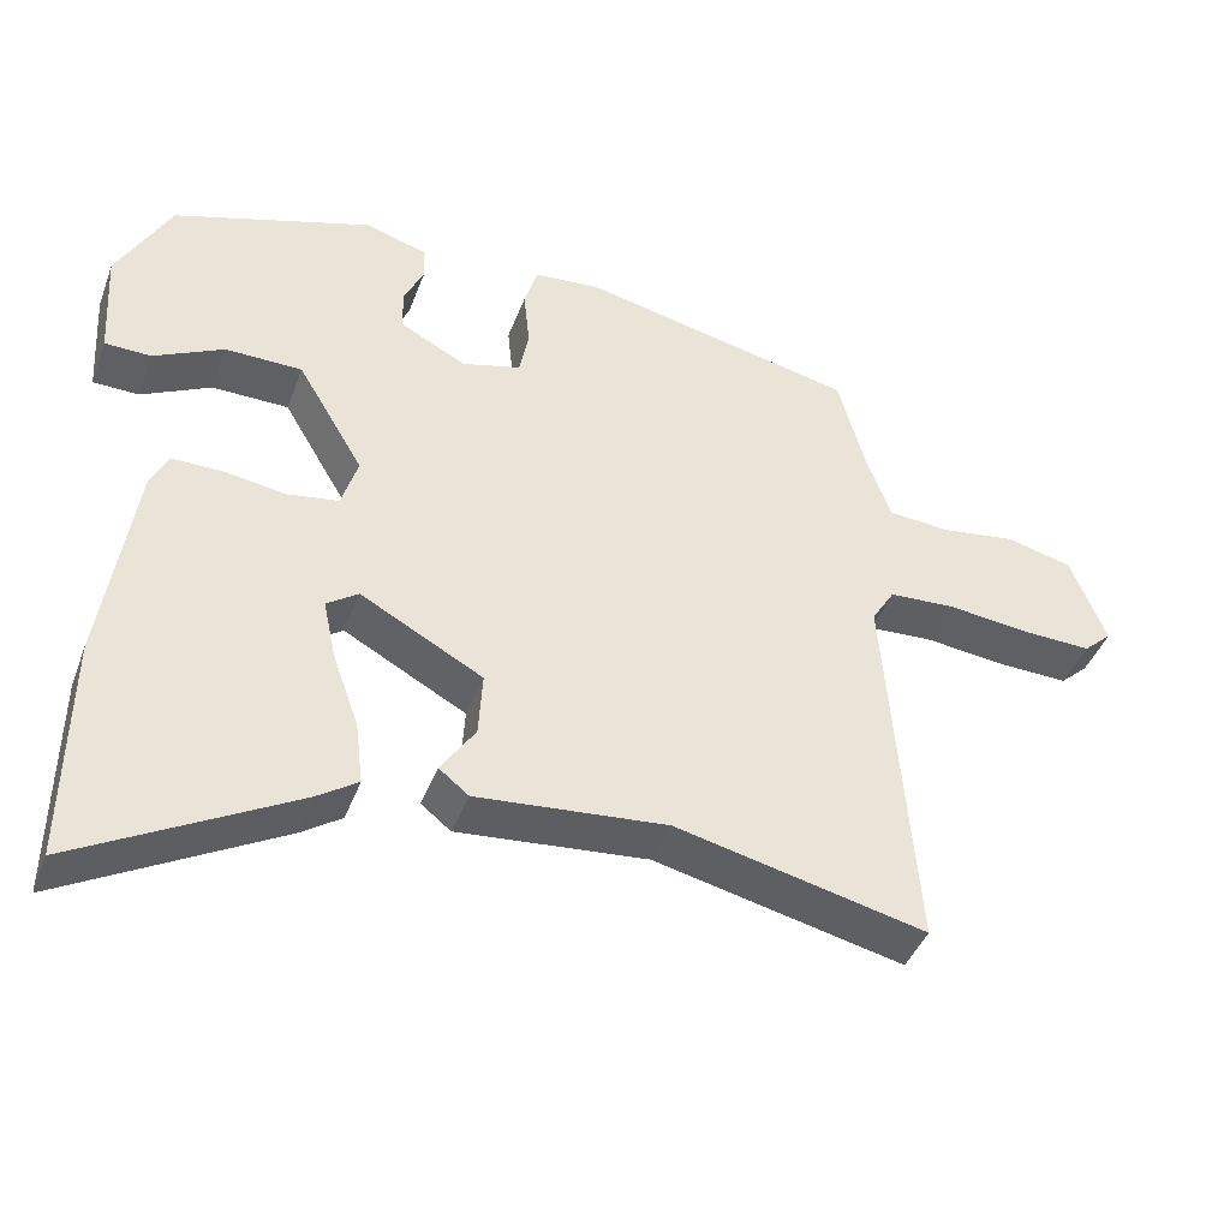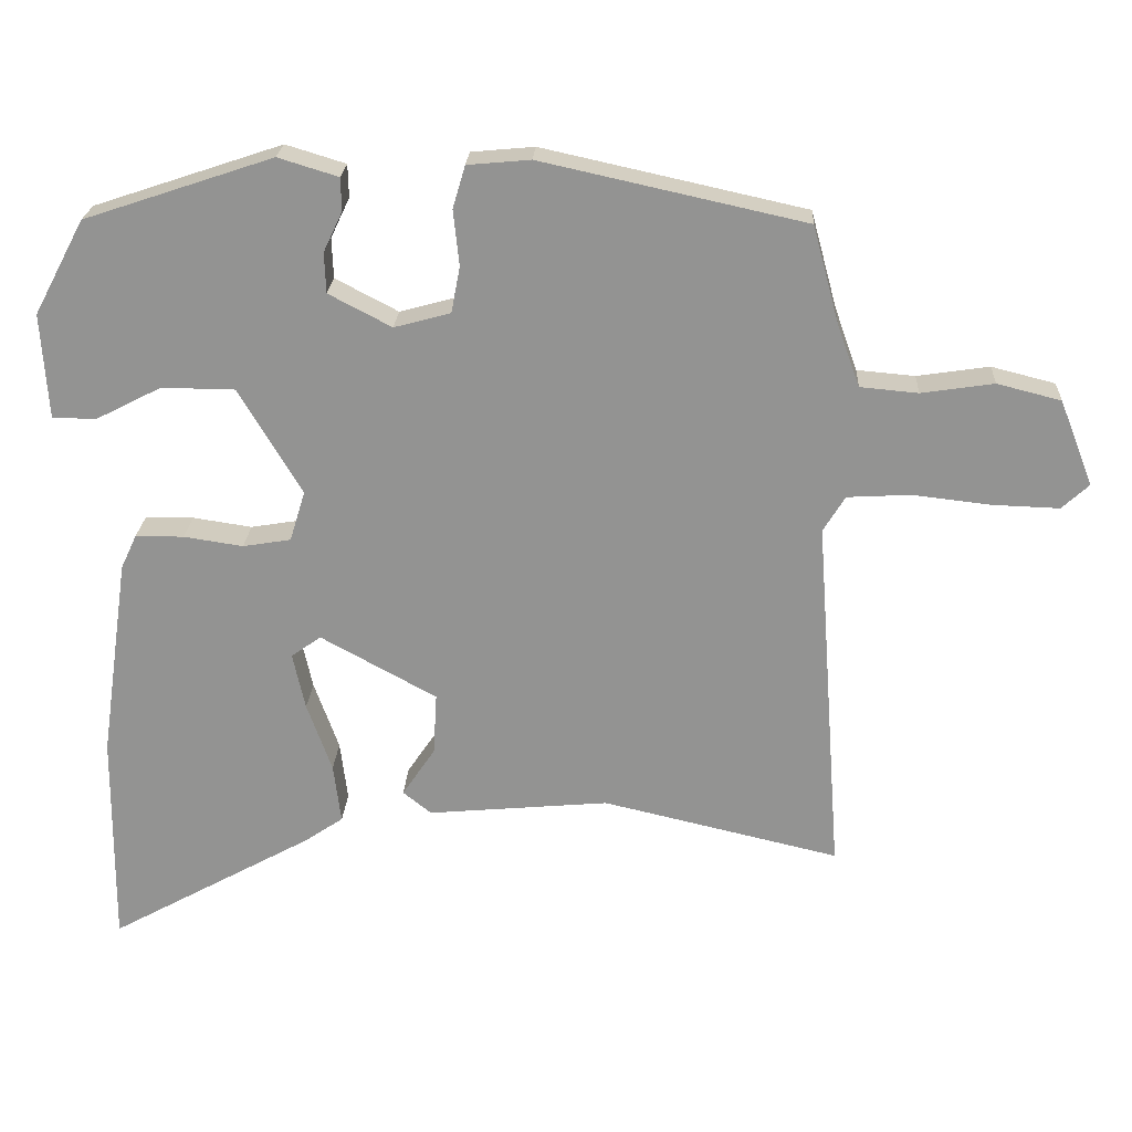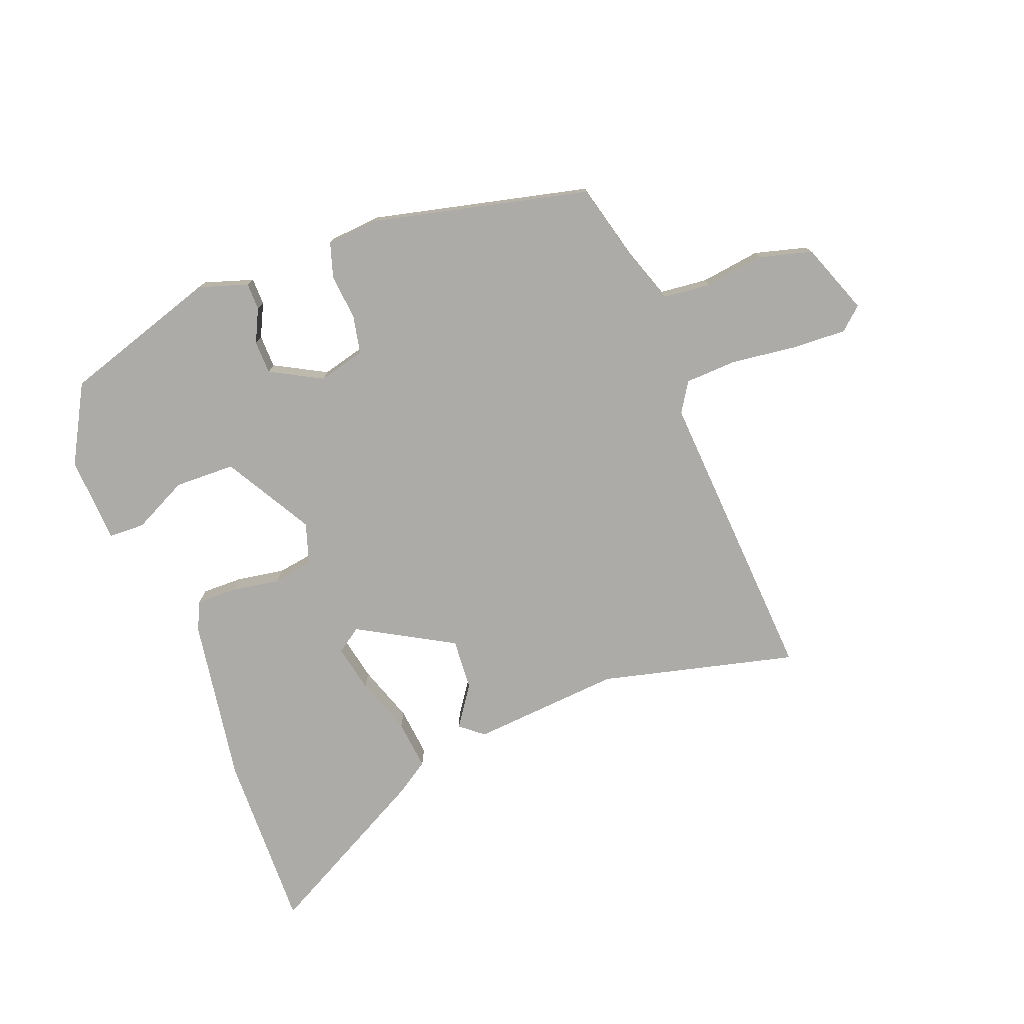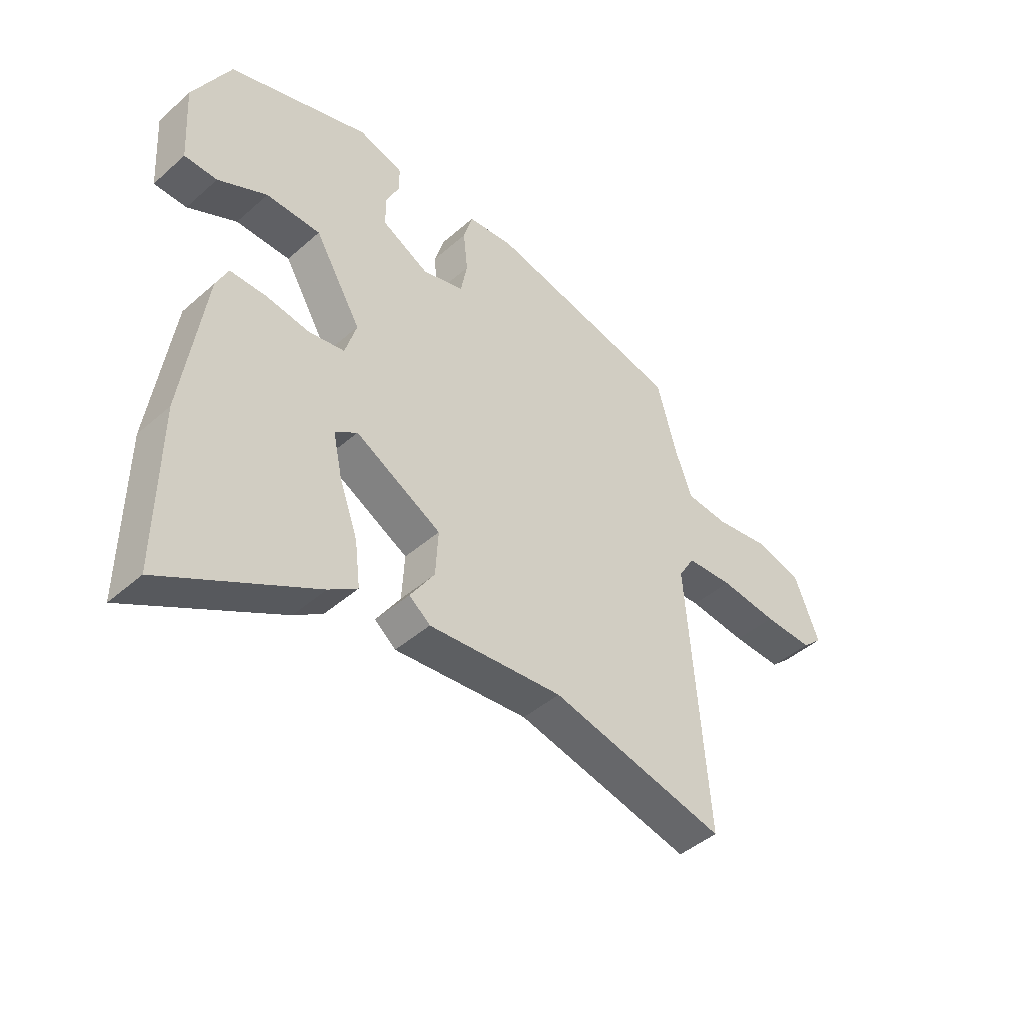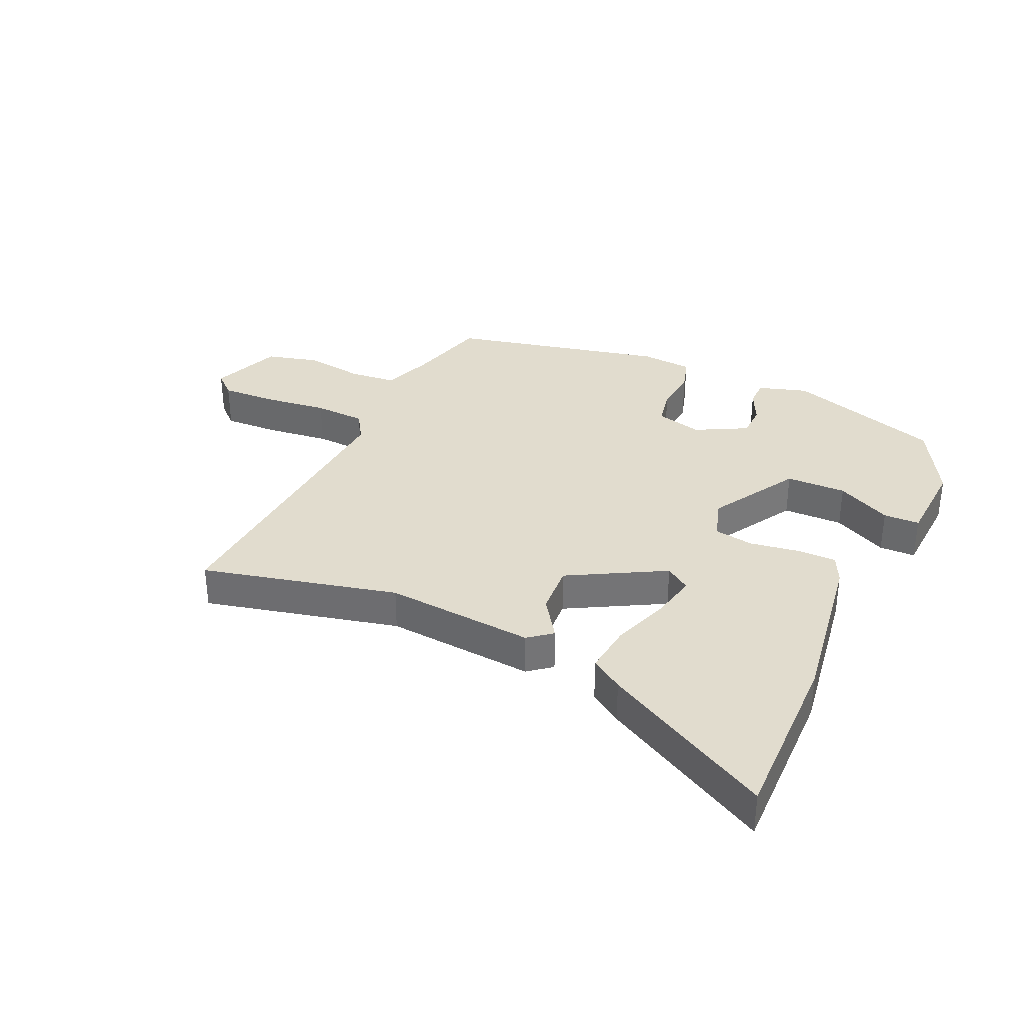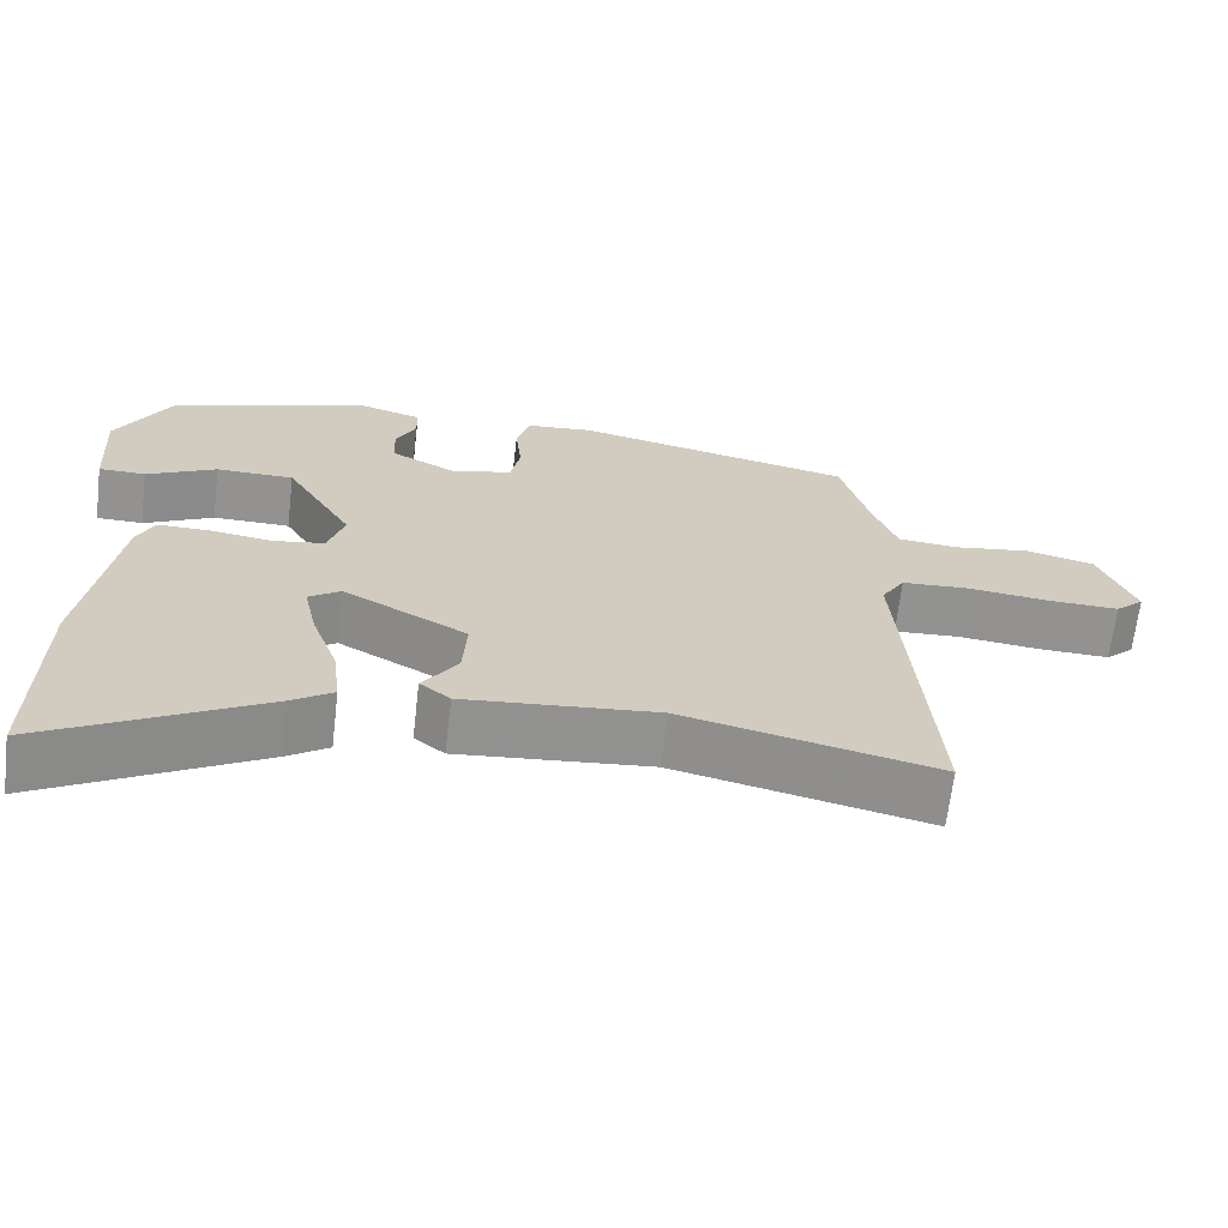
<metadata>
{"format":"obj","ext":"obj","renderer":"f3d","projection":"perspective","resolution":1024,"background":"white","views":[{"elev":-42.4,"azim":-19.8,"up":"+Z"},{"elev":22.9,"azim":3.1,"up":"+Z"},{"elev":-76.4,"azim":20.2,"up":"+Y"},{"elev":-44.4,"azim":-44.4,"up":"+Z"},{"elev":34.1,"azim":-155.8,"up":"+Y"},{"elev":-66.4,"azim":-6.7,"up":"+Z"}]}
</metadata>
<code>
v 0.468 0.07 0.373
v 0.504 0.07 0.241
v 0.535 0.07 0.155
v 0.614 0.07 0.148
v 0.713 0.07 0.163
v 0.8 0.07 0.141
v 0.846 0.07 0.024
v 0.809 0.07 -0.01
v 0.718 0.07 -0.007
v 0.611 0.07 0.005
v 0.525 0.07 0
v 0.495 0.07 -0.049
v 0.532 0.07 -0.545
v 0.207 0.07 -0.47
v -0.041 0.07 -0.493
v -0.08 0.07 -0.462
v -0.035 0.07 -0.395
v -0.03 0.07 -0.31
v -0.189 0.07 -0.223
v -0.23 0.07 -0.252
v -0.213 0.07 -0.33
v -0.179 0.07 -0.425
v -0.169 0.07 -0.507
v -0.222 0.07 -0.543
v -0.502 0.07 -0.698
v -0.499 0.07 -0.401
v -0.459 0.07 -0.124
v -0.437 0.07 -0.077
v -0.371 0.07 -0.077
v -0.29 0.07 -0.089
v -0.224 0.07 -0.078
v -0.203 0.07 -0.009
v -0.289 0.07 0.136
v -0.389 0.07 0.137
v -0.479 0.07 0.091
v -0.539 0.07 0.092
v -0.548 0.07 0.236
v -0.479 0.07 0.365
v -0.221 0.07 0.451
v -0.139 0.07 0.426
v -0.138 0.07 0.381
v -0.164 0.07 0.326
v -0.162 0.07 0.271
v -0.076 0.07 0.226
v 0.001 0.07 0.247
v 0.013 0.07 0.31
v 0.005 0.07 0.386
v 0.022 0.07 0.444
v 0.108 0.07 0.452
v 0.468 0 0.373
v 0.504 0 0.241
v 0.535 0 0.155
v 0.614 0 0.148
v 0.713 0 0.163
v 0.8 0 0.141
v 0.846 0 0.024
v 0.809 0 -0.01
v 0.718 0 -0.007
v 0.611 0 0.005
v 0.525 0 0
v 0.495 0 -0.049
v 0.532 0 -0.545
v 0.207 0 -0.47
v -0.041 0 -0.493
v -0.08 0 -0.462
v -0.035 0 -0.395
v -0.03 0 -0.31
v -0.189 0 -0.223
v -0.23 0 -0.252
v -0.213 0 -0.33
v -0.179 0 -0.425
v -0.169 0 -0.507
v -0.222 0 -0.543
v -0.502 0 -0.698
v -0.499 0 -0.401
v -0.459 0 -0.124
v -0.437 0 -0.077
v -0.371 0 -0.077
v -0.29 0 -0.089
v -0.224 0 -0.078
v -0.203 0 -0.009
v -0.289 0 0.136
v -0.389 0 0.137
v -0.479 0 0.091
v -0.539 0 0.092
v -0.548 0 0.236
v -0.479 0 0.365
v -0.221 0 0.451
v -0.139 0 0.426
v -0.138 0 0.381
v -0.164 0 0.326
v -0.162 0 0.271
v -0.076 0 0.226
v 0.001 0 0.247
v 0.013 0 0.31
v 0.005 0 0.386
v 0.022 0 0.444
v 0.108 0 0.452
f 46 47 48 49
f 45 46 49 1
f 44 45 1 2
f 39 40 41 42
f 39 42 43
f 38 39 43
f 37 38 43 44
f 34 35 36 37
f 33 34 37 44
f 27 28 29 30
f 27 30 31
f 26 27 31
f 25 26 31
f 21 22 23 24
f 20 21 24 25
f 14 15 16 17
f 12 13 14 17
f 11 12 17 18
f 7 8 9 10
f 7 10 11
f 4 5 6 7
f 3 4 7 11
f 32 33 44 2
f 20 25 31
f 19 20 31 32
f 11 18 19 32
f 2 3 11 32
f 98 97 96 95
f 50 98 95 94
f 51 50 94 93
f 91 90 89 88
f 92 91 88
f 92 88 87
f 93 92 87 86
f 86 85 84 83
f 93 86 83 82
f 79 78 77 76
f 80 79 76
f 80 76 75
f 80 75 74
f 73 72 71 70
f 74 73 70 69
f 66 65 64 63
f 66 63 62 61
f 67 66 61 60
f 59 58 57 56
f 60 59 56
f 56 55 54 53
f 60 56 53 52
f 51 93 82 81
f 80 74 69
f 81 80 69 68
f 81 68 67 60
f 81 60 52 51
f 1 50 51 2
f 2 51 52 3
f 3 52 53 4
f 4 53 54 5
f 5 54 55 6
f 6 55 56 7
f 7 56 57 8
f 8 57 58 9
f 9 58 59 10
f 10 59 60 11
f 11 60 61 12
f 12 61 62 13
f 13 62 63 14
f 14 63 64 15
f 15 64 65 16
f 16 65 66 17
f 17 66 67 18
f 18 67 68 19
f 19 68 69 20
f 20 69 70 21
f 21 70 71 22
f 22 71 72 23
f 23 72 73 24
f 24 73 74 25
f 25 74 75 26
f 26 75 76 27
f 27 76 77 28
f 28 77 78 29
f 29 78 79 30
f 30 79 80 31
f 31 80 81 32
f 32 81 82 33
f 33 82 83 34
f 34 83 84 35
f 35 84 85 36
f 36 85 86 37
f 37 86 87 38
f 38 87 88 39
f 39 88 89 40
f 40 89 90 41
f 41 90 91 42
f 42 91 92 43
f 43 92 93 44
f 44 93 94 45
f 45 94 95 46
f 46 95 96 47
f 47 96 97 48
f 48 97 98 49
f 49 98 50 1

</code>
